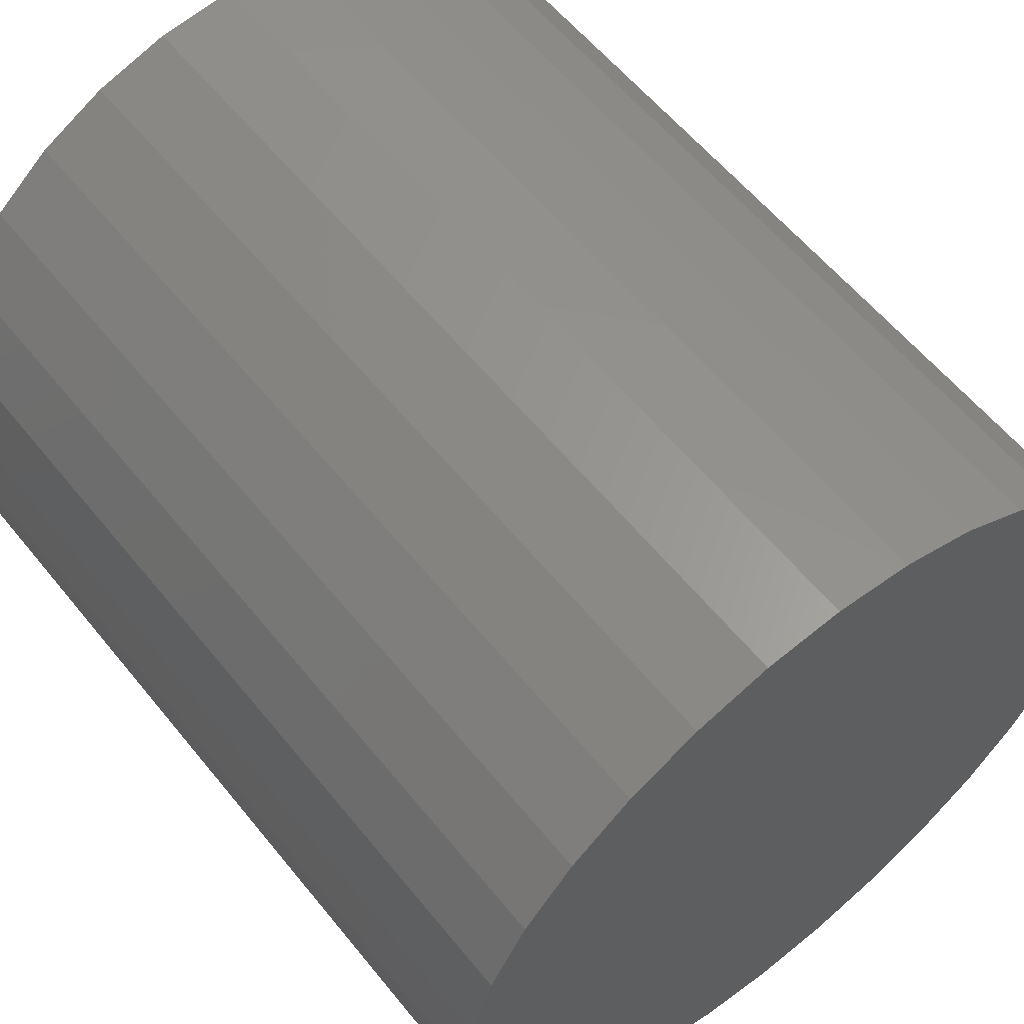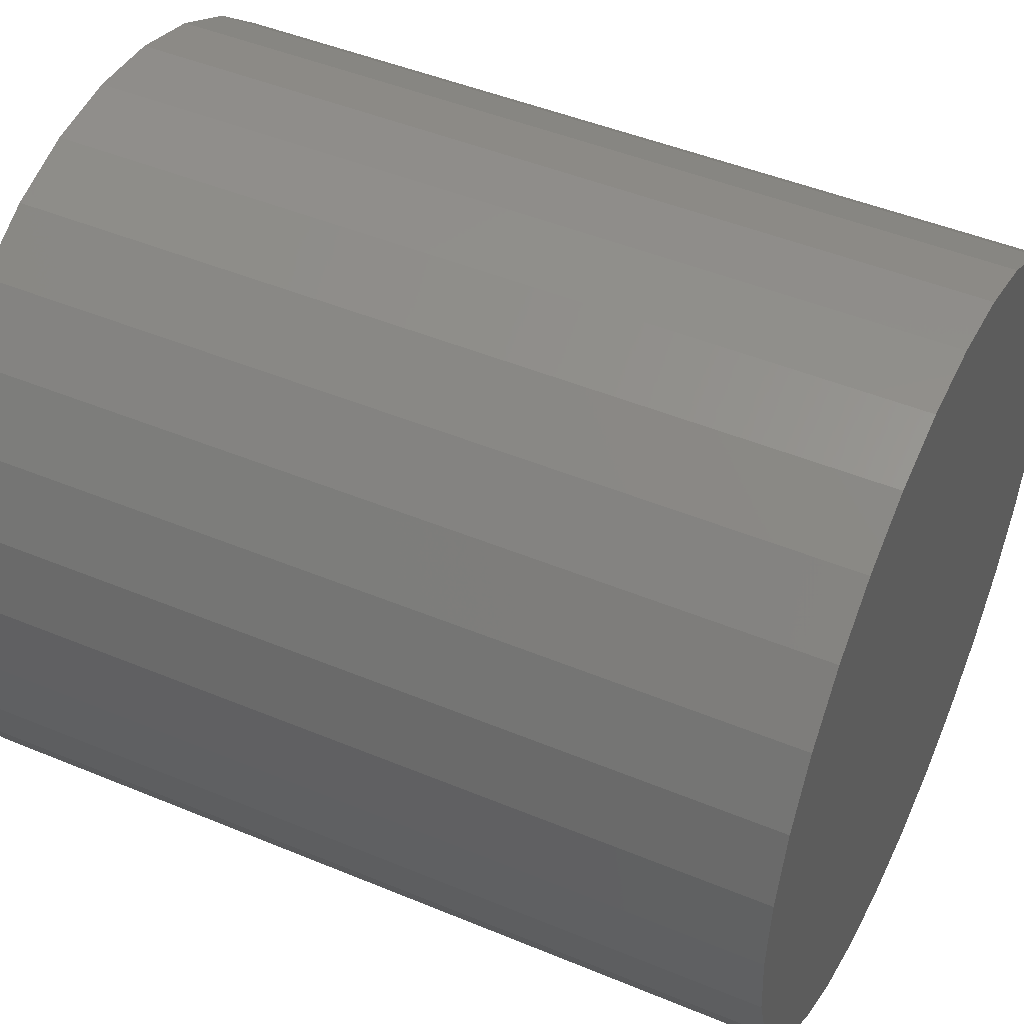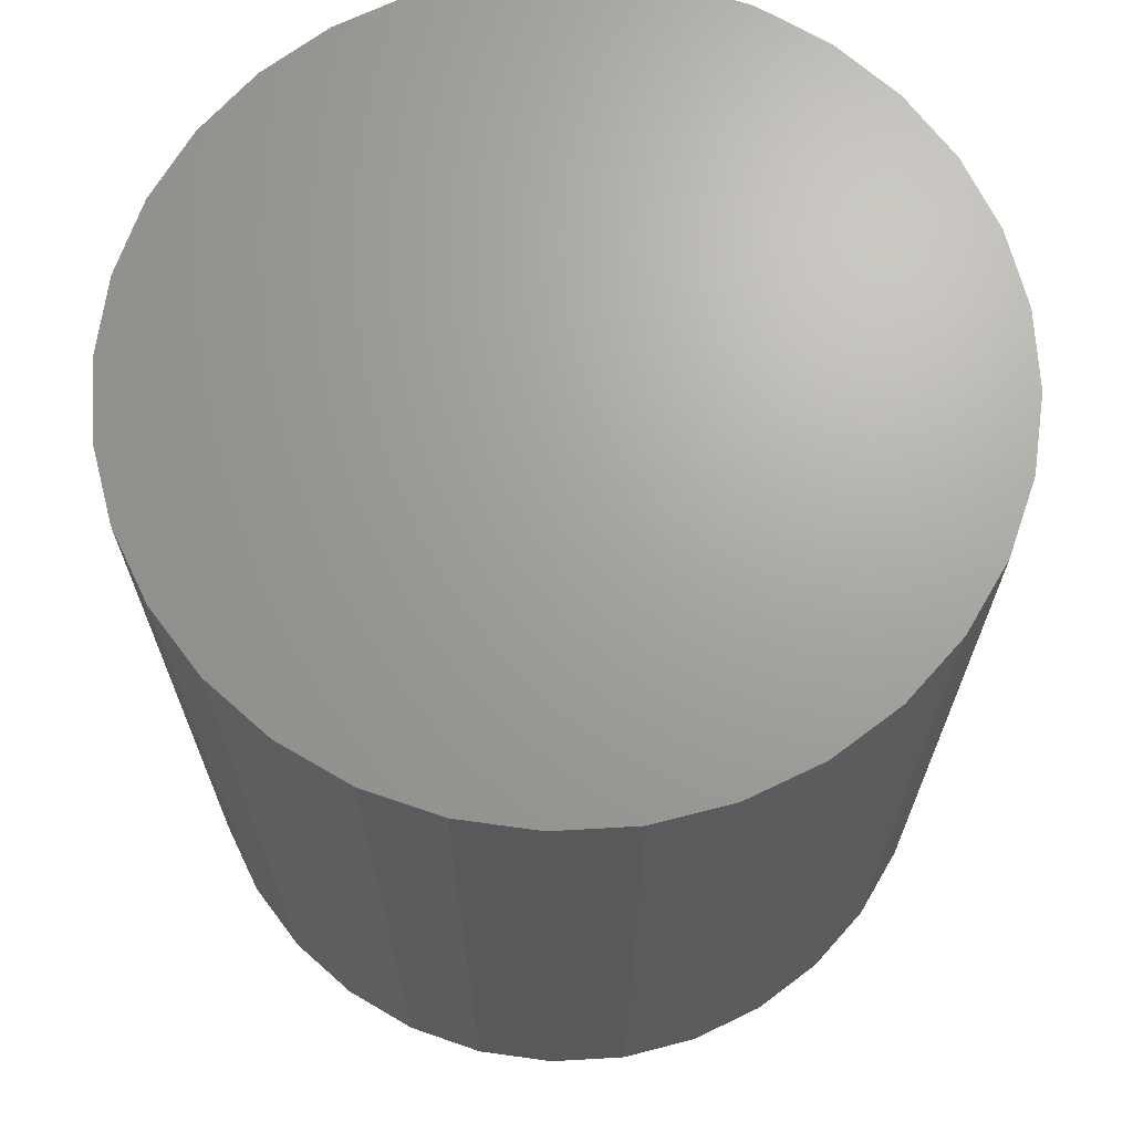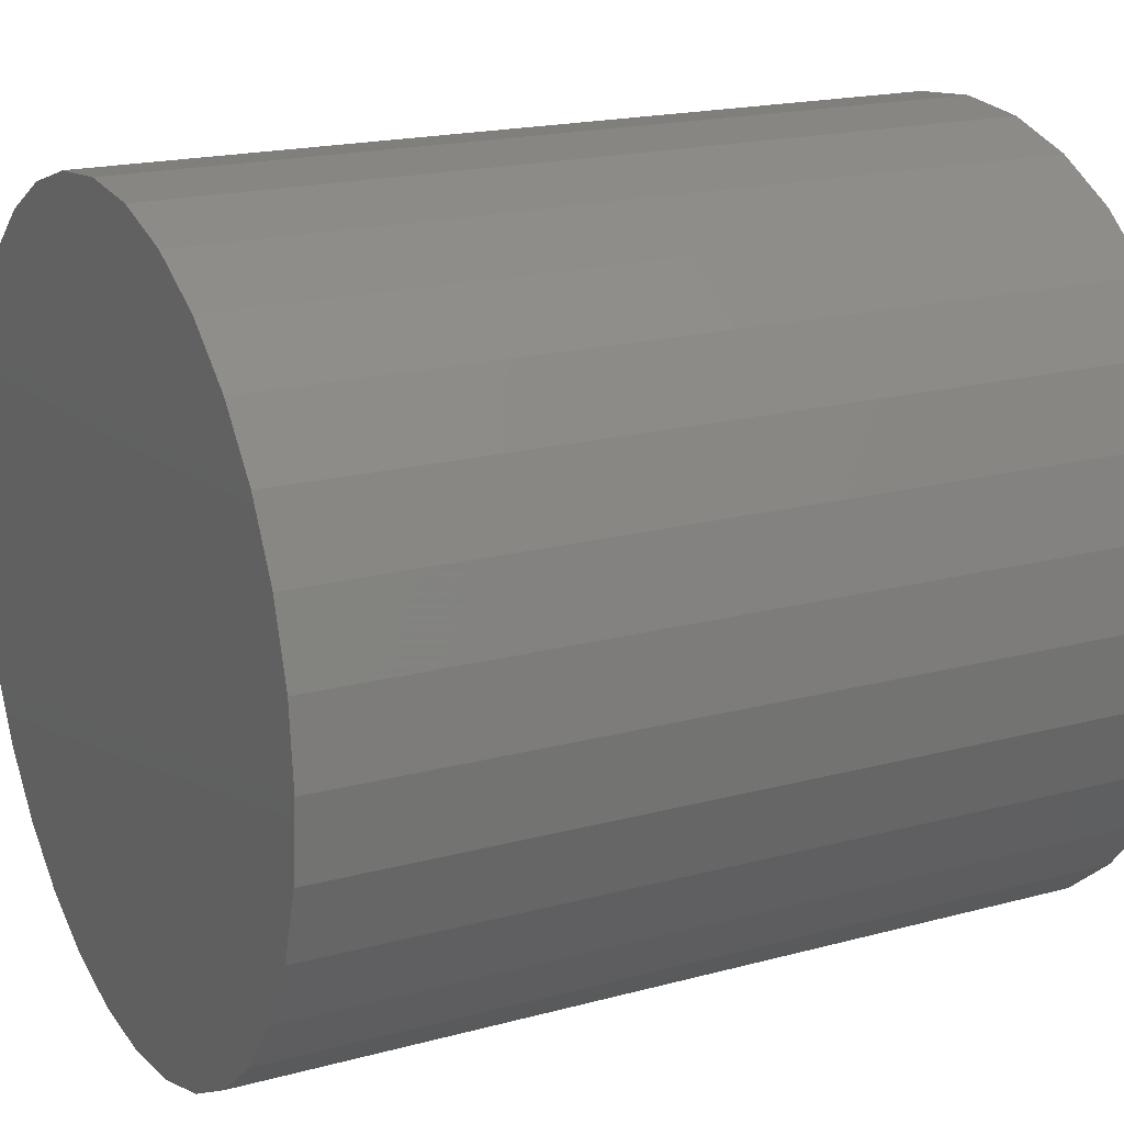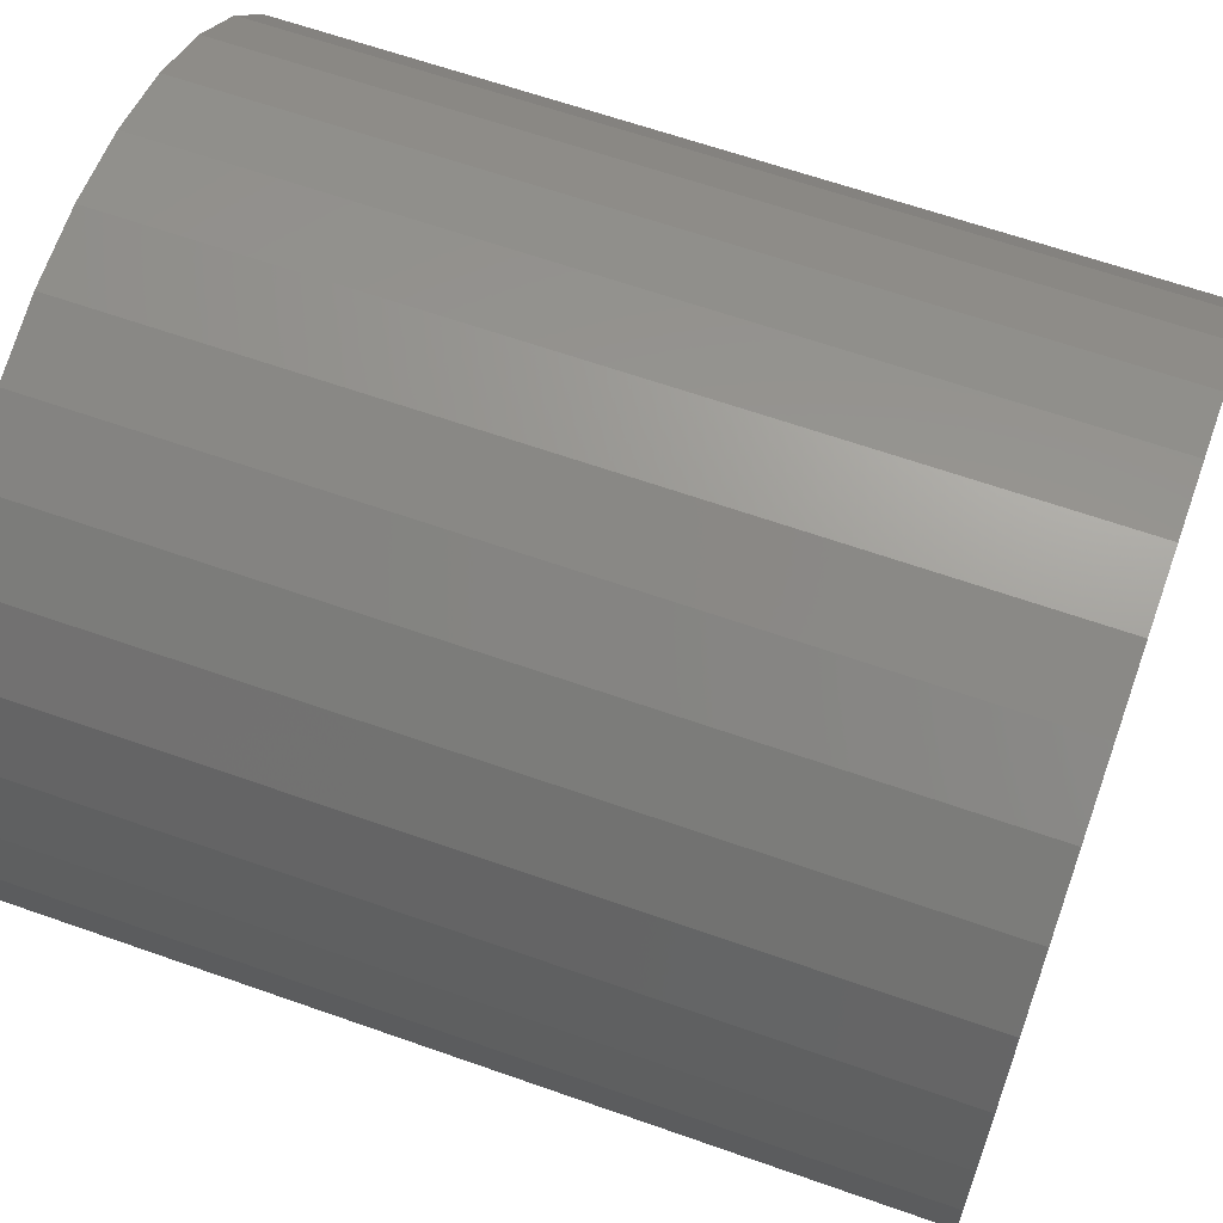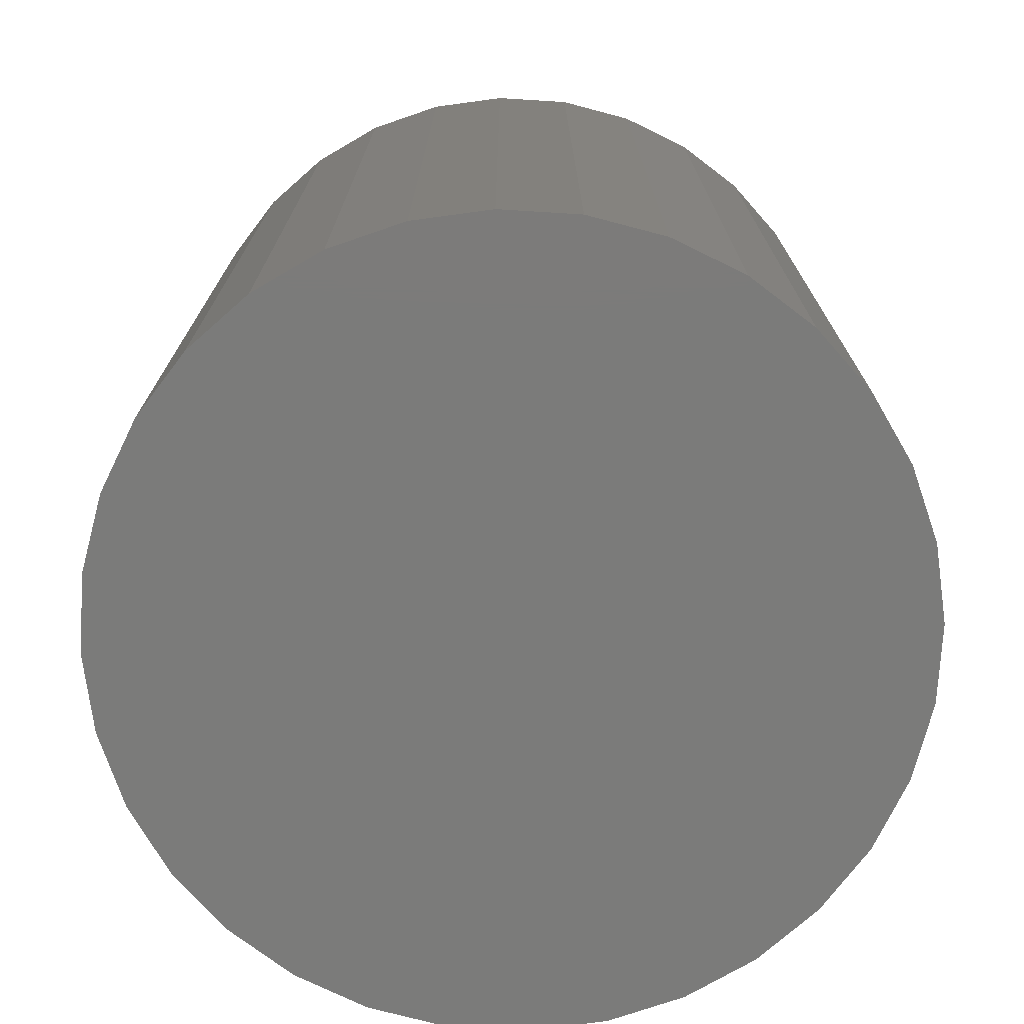
<metadata>
{"format":"stl","ext":"stl","renderer":"f3d","projection":"perspective","resolution":1024,"background":"white","views":[{"elev":58.7,"azim":141.4,"up":"+Y"},{"elev":46.7,"azim":-64.7,"up":"+Y"},{"elev":68.1,"azim":24.8,"up":"+Z"},{"elev":18.5,"azim":-117.5,"up":"+Y"},{"elev":63.2,"azim":109.7,"up":"+Y"},{"elev":-74.3,"azim":2.1,"up":"+Z"}]}
</metadata>
<code>
# stl→obj: 64 verts, 124 faces
v -0.1237 0.6775 1.5
v 0.1459 0.6775 1.5
v 0.0111 0.6908 1.5
v 0.2755 0.6382 1.5
v -0.2533 0.6382 1.5
v 0.3949 0.5744 1.5
v -0.3727 0.5744 1.5
v 0.4996 0.4885 1.5
v -0.4774 0.4885 1.5
v 0.5855 0.3838 1.5
v -0.5633 0.3838 1.5
v 0.6493 0.2644 1.5
v -0.6271 0.2644 1.5
v 0.6886 0.1348 1.5
v -0.6664 0.1348 1.5
v 0.7019 0 1.5
v -0.6797 -2.222e-16 1.5
v 0.6886 -0.1348 1.5
v -0.6664 -0.1348 1.5
v 0.6493 -0.2644 1.5
v -0.6271 -0.2644 1.5
v 0.5855 -0.3838 1.5
v -0.5633 -0.3838 1.5
v 0.4996 -0.4885 1.5
v -0.4774 -0.4885 1.5
v 0.3949 -0.5744 1.5
v -0.3727 -0.5744 1.5
v 0.2755 -0.6382 1.5
v -0.2533 -0.6382 1.5
v 0.1459 -0.6775 1.5
v -0.1237 -0.6775 1.5
v 0.0111 -0.6908 1.5
v 0.0111 0.6908 0
v 0.1459 0.6775 0
v -0.1237 0.6775 0
v 0.0111 -0.6908 0
v -0.1237 -0.6775 0
v 0.1459 -0.6775 0
v -0.2533 -0.6382 0
v 0.2755 -0.6382 0
v -0.3727 -0.5744 0
v 0.3949 -0.5744 0
v -0.4774 -0.4885 0
v 0.4996 -0.4885 0
v -0.5633 -0.3838 0
v 0.5855 -0.3838 0
v -0.6271 -0.2644 0
v 0.6493 -0.2644 0
v -0.6664 -0.1348 0
v 0.6886 -0.1348 0
v -0.6797 -2.222e-16 0
v 0.7019 0 0
v -0.6664 0.1348 0
v 0.6886 0.1348 0
v -0.6271 0.2644 0
v 0.6493 0.2644 0
v -0.5633 0.3838 0
v 0.5855 0.3838 0
v -0.4774 0.4885 0
v 0.4996 0.4885 0
v -0.3727 0.5744 0
v 0.3949 0.5744 0
v -0.2533 0.6382 0
v 0.2755 0.6382 0
f 1 2 3
f 2 1 4
f 4 1 5
f 4 5 6
f 6 5 7
f 6 7 8
f 8 7 9
f 8 9 10
f 10 9 11
f 10 11 12
f 12 11 13
f 12 13 14
f 14 13 15
f 14 15 16
f 16 15 17
f 16 17 18
f 18 17 19
f 18 19 20
f 20 19 21
f 20 21 22
f 22 21 23
f 22 23 24
f 24 23 25
f 24 25 26
f 26 25 27
f 26 27 28
f 28 27 29
f 28 29 30
f 30 29 31
f 30 31 32
f 33 34 35
f 36 37 38
f 38 37 39
f 38 39 40
f 40 39 41
f 40 41 42
f 42 41 43
f 42 43 44
f 44 43 45
f 44 45 46
f 46 45 47
f 46 47 48
f 48 47 49
f 48 49 50
f 50 49 51
f 50 51 52
f 52 51 53
f 52 53 54
f 54 53 55
f 54 55 56
f 56 55 57
f 56 57 58
f 58 57 59
f 58 59 60
f 60 59 61
f 60 61 62
f 62 61 63
f 62 63 64
f 64 63 35
f 64 35 34
f 52 16 50
f 50 16 18
f 50 18 48
f 48 18 20
f 48 20 46
f 46 20 22
f 46 22 44
f 44 22 24
f 44 24 42
f 42 24 26
f 42 26 40
f 40 26 28
f 40 28 38
f 38 28 30
f 38 30 36
f 36 30 32
f 36 32 37
f 37 32 31
f 37 31 39
f 39 31 29
f 39 29 41
f 41 29 27
f 41 27 43
f 43 27 25
f 43 25 45
f 45 25 23
f 45 23 47
f 47 23 21
f 47 21 49
f 49 21 19
f 49 19 51
f 51 19 17
f 51 17 53
f 53 17 15
f 53 15 55
f 55 15 13
f 55 13 57
f 57 13 11
f 57 11 59
f 59 11 9
f 59 9 61
f 61 9 7
f 61 7 63
f 63 7 5
f 63 5 35
f 35 5 1
f 35 1 33
f 33 1 3
f 33 3 34
f 34 3 2
f 34 2 64
f 64 2 4
f 64 4 62
f 62 4 6
f 62 6 60
f 60 6 8
f 60 8 58
f 58 8 10
f 58 10 56
f 56 10 12
f 56 12 54
f 54 12 14
f 54 14 52
f 52 14 16

</code>
